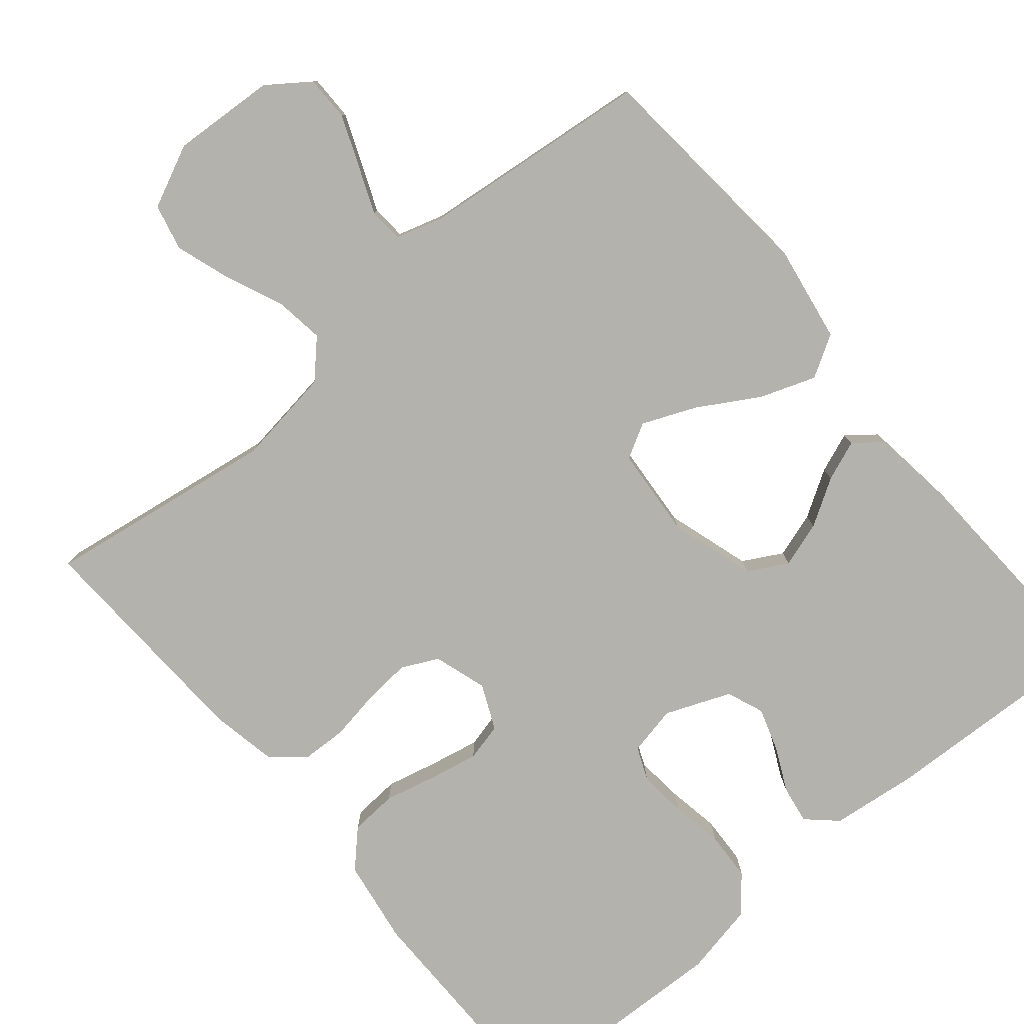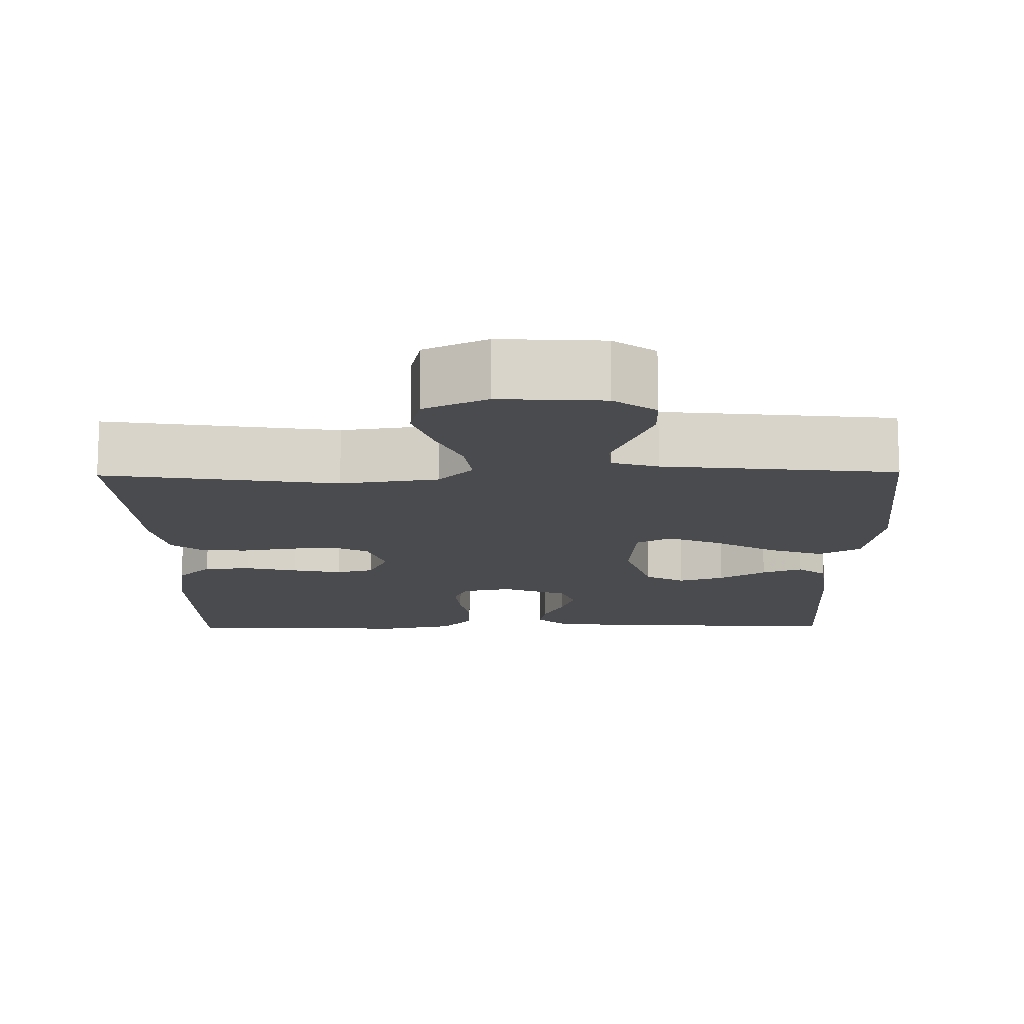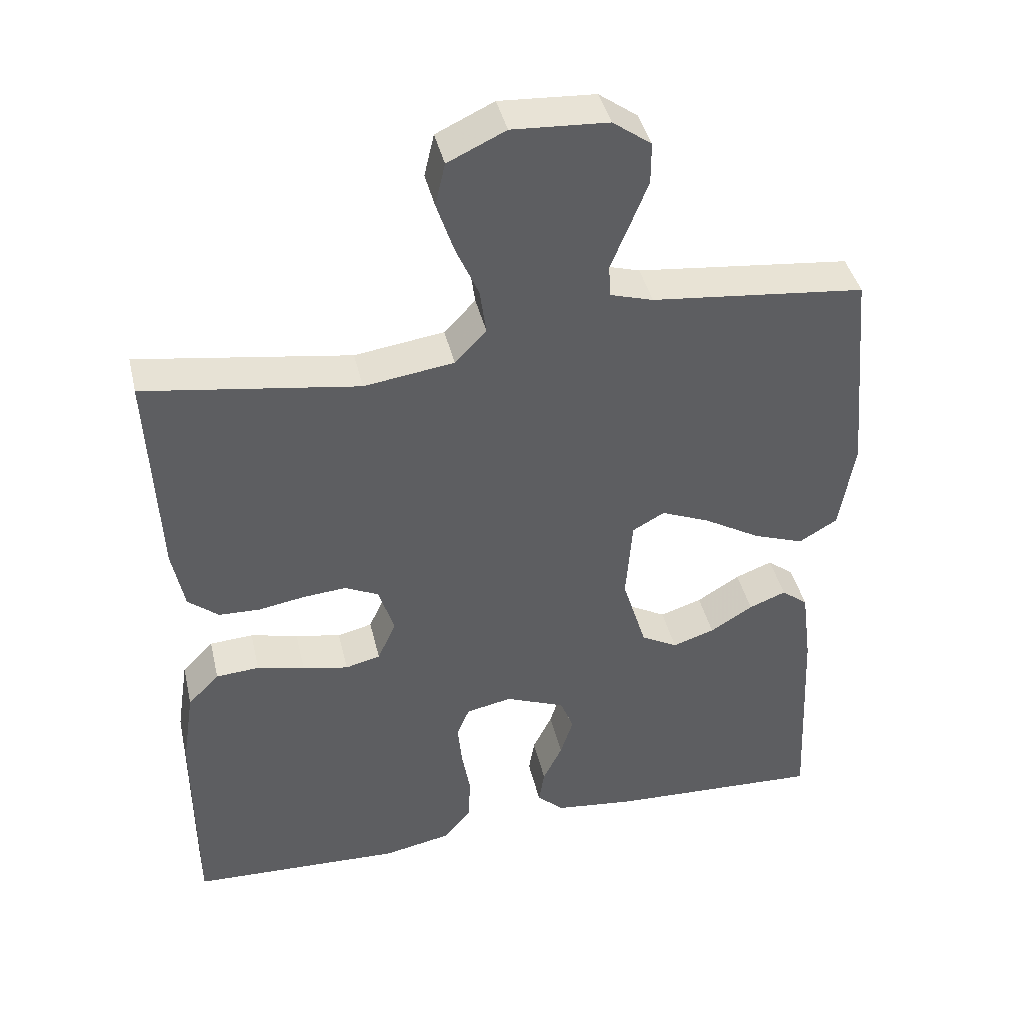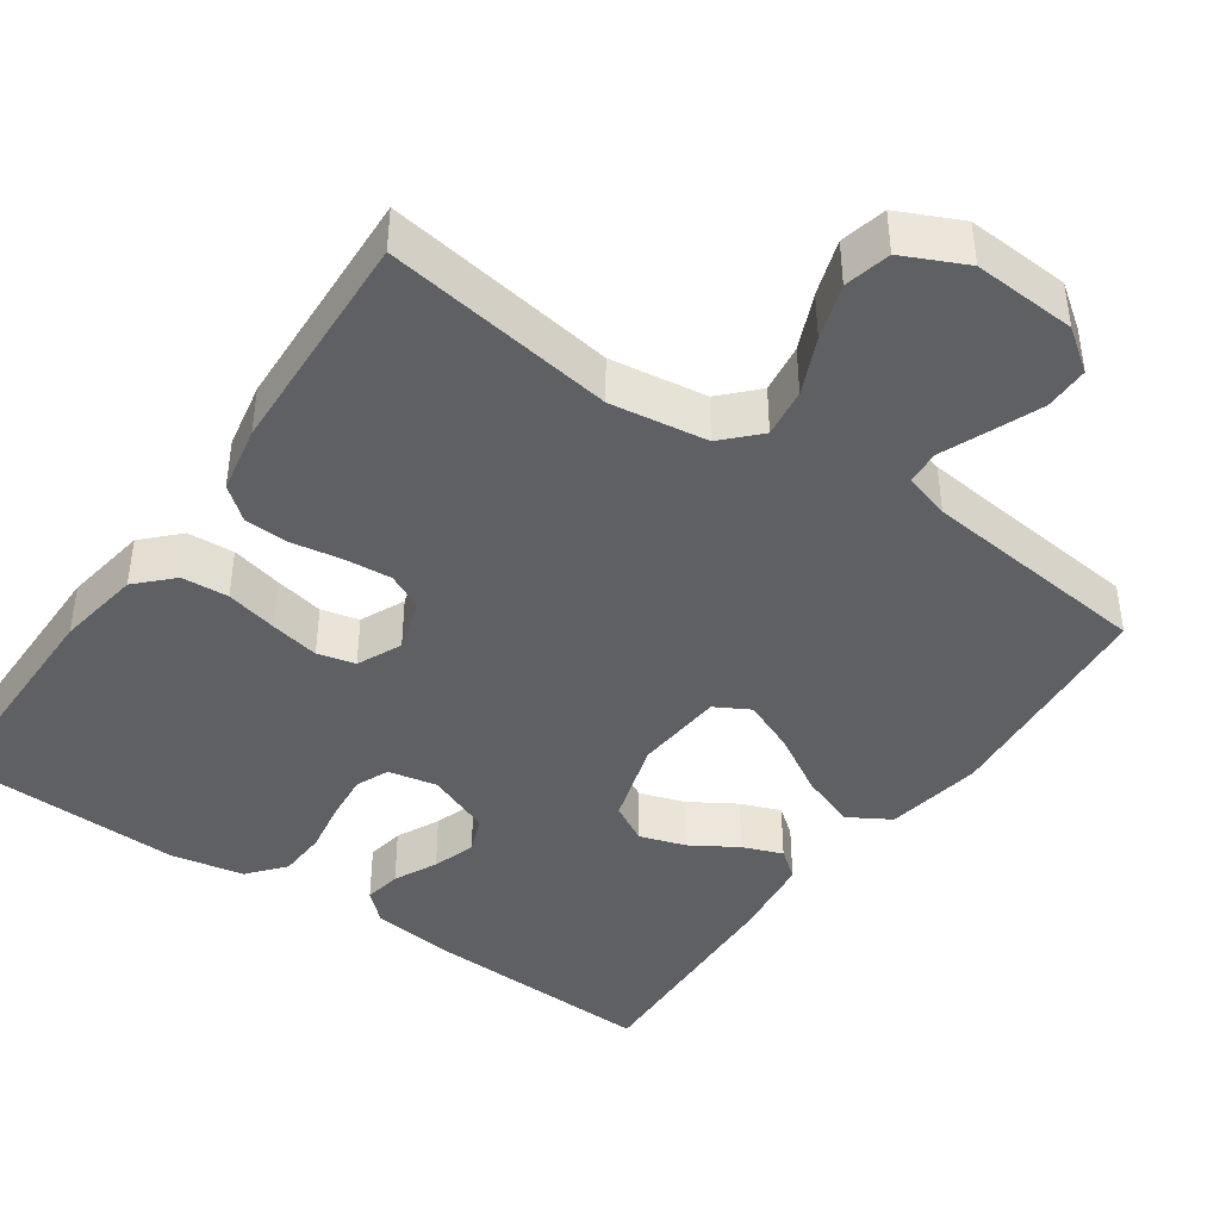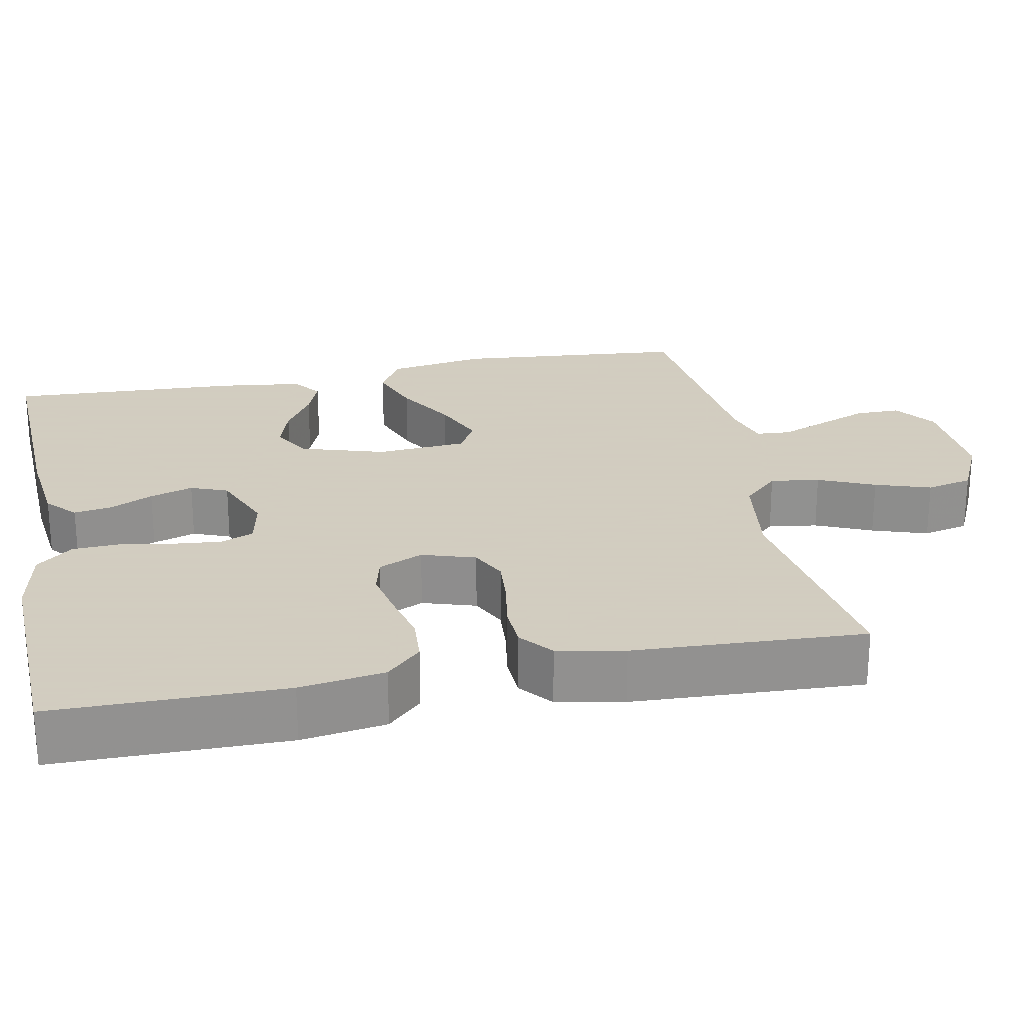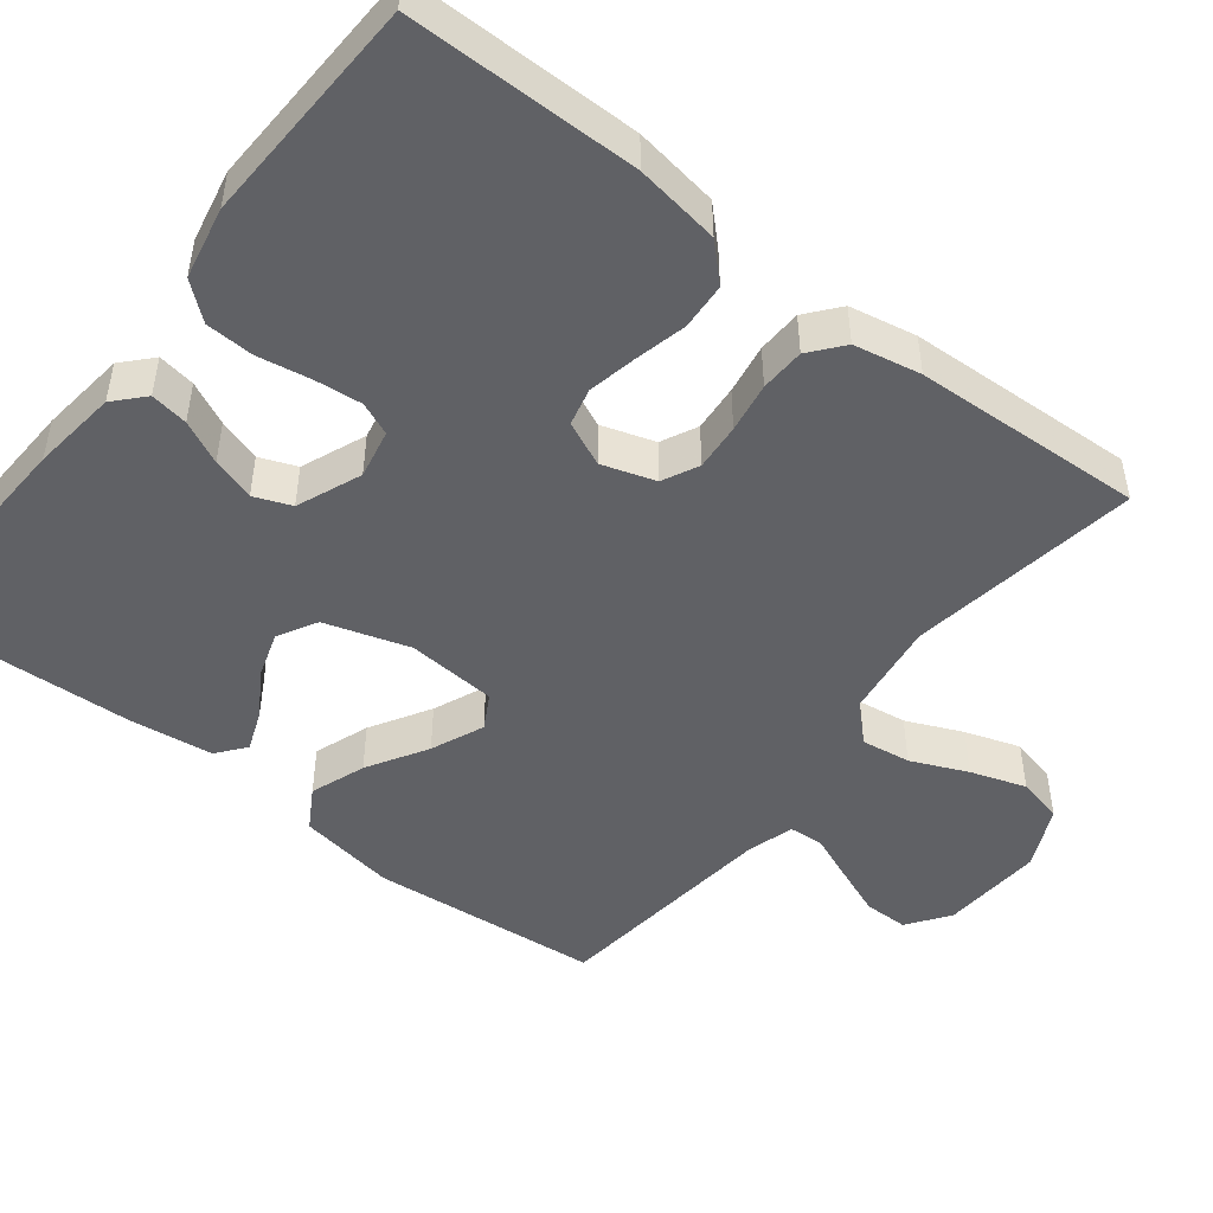
<metadata>
{"format":"obj","ext":"obj","renderer":"f3d","projection":"perspective","resolution":1024,"background":"white","views":[{"elev":-79.6,"azim":39.9,"up":"+Y"},{"elev":-13.8,"azim":0.9,"up":"+Y"},{"elev":41.5,"azim":-13.0,"up":"+Z"},{"elev":-42.3,"azim":-34.9,"up":"+Y"},{"elev":24.3,"azim":-101.2,"up":"+Y"},{"elev":-48.1,"azim":-128.0,"up":"+Y"}]}
</metadata>
<code>
v 0.5 0.07 0.5
v 0.527 0.07 0.2
v 0.506 0.07 0.073
v 0.452 0.07 0.041
v 0.38 0.07 0.067
v 0.302 0.07 0.113
v 0.233 0.07 0.142
v 0.188 0.07 0.117
v 0.179 0.07 0
v 0.213 0.07 -0.11
v 0.264 0.07 -0.138
v 0.323 0.07 -0.119
v 0.383 0.07 -0.082
v 0.435 0.07 -0.062
v 0.472 0.07 -0.091
v 0.486 0.07 -0.2
v 0.5 0.07 -0.5
v 0.2 0.07 -0.487
v 0.088 0.07 -0.474
v 0.05 0.07 -0.439
v 0.058 0.07 -0.39
v 0.085 0.07 -0.334
v 0.103 0.07 -0.278
v 0.084 0.07 -0.23
v 0 0.07 -0.196
v -0.064 0.07 -0.209
v -0.082 0.07 -0.252
v -0.076 0.07 -0.313
v -0.064 0.07 -0.382
v -0.067 0.07 -0.445
v -0.106 0.07 -0.492
v -0.2 0.07 -0.511
v -0.5 0.07 -0.5
v -0.501 0.07 -0.2
v -0.484 0.07 -0.09
v -0.44 0.07 -0.045
v -0.379 0.07 -0.041
v -0.312 0.07 -0.057
v -0.248 0.07 -0.07
v -0.199 0.07 -0.058
v -0.173 0.07 0
v -0.195 0.07 0.069
v -0.242 0.07 0.092
v -0.303 0.07 0.087
v -0.368 0.07 0.076
v -0.426 0.07 0.078
v -0.469 0.07 0.113
v -0.486 0.07 0.2
v -0.5 0.07 0.5
v -0.2 0.07 0.455
v -0.074 0.07 0.473
v -0.03 0.07 0.519
v -0.039 0.07 0.583
v -0.071 0.07 0.656
v -0.095 0.07 0.728
v -0.081 0.07 0.788
v 0 0.07 0.826
v 0.134 0.07 0.818
v 0.188 0.07 0.779
v 0.188 0.07 0.721
v 0.162 0.07 0.656
v 0.137 0.07 0.595
v 0.14 0.07 0.55
v 0.2 0.07 0.532
v 0.5 0 0.5
v 0.527 0 0.2
v 0.506 0 0.073
v 0.452 0 0.041
v 0.38 0 0.067
v 0.302 0 0.113
v 0.233 0 0.142
v 0.188 0 0.117
v 0.179 0 0
v 0.213 0 -0.11
v 0.264 0 -0.138
v 0.323 0 -0.119
v 0.383 0 -0.082
v 0.435 0 -0.062
v 0.472 0 -0.091
v 0.486 0 -0.2
v 0.5 0 -0.5
v 0.2 0 -0.487
v 0.088 0 -0.474
v 0.05 0 -0.439
v 0.058 0 -0.39
v 0.085 0 -0.334
v 0.103 0 -0.278
v 0.084 0 -0.23
v 0 0 -0.196
v -0.064 0 -0.209
v -0.082 0 -0.252
v -0.076 0 -0.313
v -0.064 0 -0.382
v -0.067 0 -0.445
v -0.106 0 -0.492
v -0.2 0 -0.511
v -0.5 0 -0.5
v -0.501 0 -0.2
v -0.484 0 -0.09
v -0.44 0 -0.045
v -0.379 0 -0.041
v -0.312 0 -0.057
v -0.248 0 -0.07
v -0.199 0 -0.058
v -0.173 0 0
v -0.195 0 0.069
v -0.242 0 0.092
v -0.303 0 0.087
v -0.368 0 0.076
v -0.426 0 0.078
v -0.469 0 0.113
v -0.486 0 0.2
v -0.5 0 0.5
v -0.2 0 0.455
v -0.074 0 0.473
v -0.03 0 0.519
v -0.039 0 0.583
v -0.071 0 0.656
v -0.095 0 0.728
v -0.081 0 0.788
v 0 0 0.826
v 0.134 0 0.818
v 0.188 0 0.779
v 0.188 0 0.721
v 0.162 0 0.656
v 0.137 0 0.595
v 0.14 0 0.55
v 0.2 0 0.532
f 59 60 61 62
f 57 58 59 62
f 57 62 63
f 56 57 63
f 53 54 55 56
f 53 56 63
f 52 53 63 64
f 47 48 49 50
f 47 50 51
f 44 45 46 47
f 43 44 47 51
f 42 43 51 52
f 35 36 37 38
f 35 38 39
f 34 35 39
f 33 34 39 40
f 31 32 33 40
f 28 29 30 31
f 27 28 31 40
f 19 20 21 22
f 19 22 23
f 18 19 23
f 17 18 23 24
f 15 16 17 24
f 12 13 14 15
f 11 12 15 24
f 3 4 5 6
f 3 6 7
f 2 3 7
f 1 2 7
f 64 1 7 8
f 41 42 52 64
f 26 27 40 41
f 25 26 41 64
f 10 11 24 25
f 9 10 25
f 8 9 25 64
f 126 125 124 123
f 126 123 122 121
f 127 126 121
f 127 121 120
f 120 119 118 117
f 127 120 117
f 128 127 117 116
f 114 113 112 111
f 115 114 111
f 111 110 109 108
f 115 111 108 107
f 116 115 107 106
f 102 101 100 99
f 103 102 99
f 103 99 98
f 104 103 98 97
f 104 97 96 95
f 95 94 93 92
f 104 95 92 91
f 86 85 84 83
f 87 86 83
f 87 83 82
f 88 87 82 81
f 88 81 80 79
f 79 78 77 76
f 88 79 76 75
f 70 69 68 67
f 71 70 67
f 71 67 66
f 71 66 65
f 72 71 65 128
f 128 116 106 105
f 105 104 91 90
f 128 105 90 89
f 89 88 75 74
f 89 74 73
f 128 89 73 72
f 1 65 66 2
f 2 66 67 3
f 3 67 68 4
f 4 68 69 5
f 5 69 70 6
f 6 70 71 7
f 7 71 72 8
f 8 72 73 9
f 9 73 74 10
f 10 74 75 11
f 11 75 76 12
f 12 76 77 13
f 13 77 78 14
f 14 78 79 15
f 15 79 80 16
f 16 80 81 17
f 17 81 82 18
f 18 82 83 19
f 19 83 84 20
f 20 84 85 21
f 21 85 86 22
f 22 86 87 23
f 23 87 88 24
f 24 88 89 25
f 25 89 90 26
f 26 90 91 27
f 27 91 92 28
f 28 92 93 29
f 29 93 94 30
f 30 94 95 31
f 31 95 96 32
f 32 96 97 33
f 33 97 98 34
f 34 98 99 35
f 35 99 100 36
f 36 100 101 37
f 37 101 102 38
f 38 102 103 39
f 39 103 104 40
f 40 104 105 41
f 41 105 106 42
f 42 106 107 43
f 43 107 108 44
f 44 108 109 45
f 45 109 110 46
f 46 110 111 47
f 47 111 112 48
f 48 112 113 49
f 49 113 114 50
f 50 114 115 51
f 51 115 116 52
f 52 116 117 53
f 53 117 118 54
f 54 118 119 55
f 55 119 120 56
f 56 120 121 57
f 57 121 122 58
f 58 122 123 59
f 59 123 124 60
f 60 124 125 61
f 61 125 126 62
f 62 126 127 63
f 63 127 128 64
f 64 128 65 1

</code>
